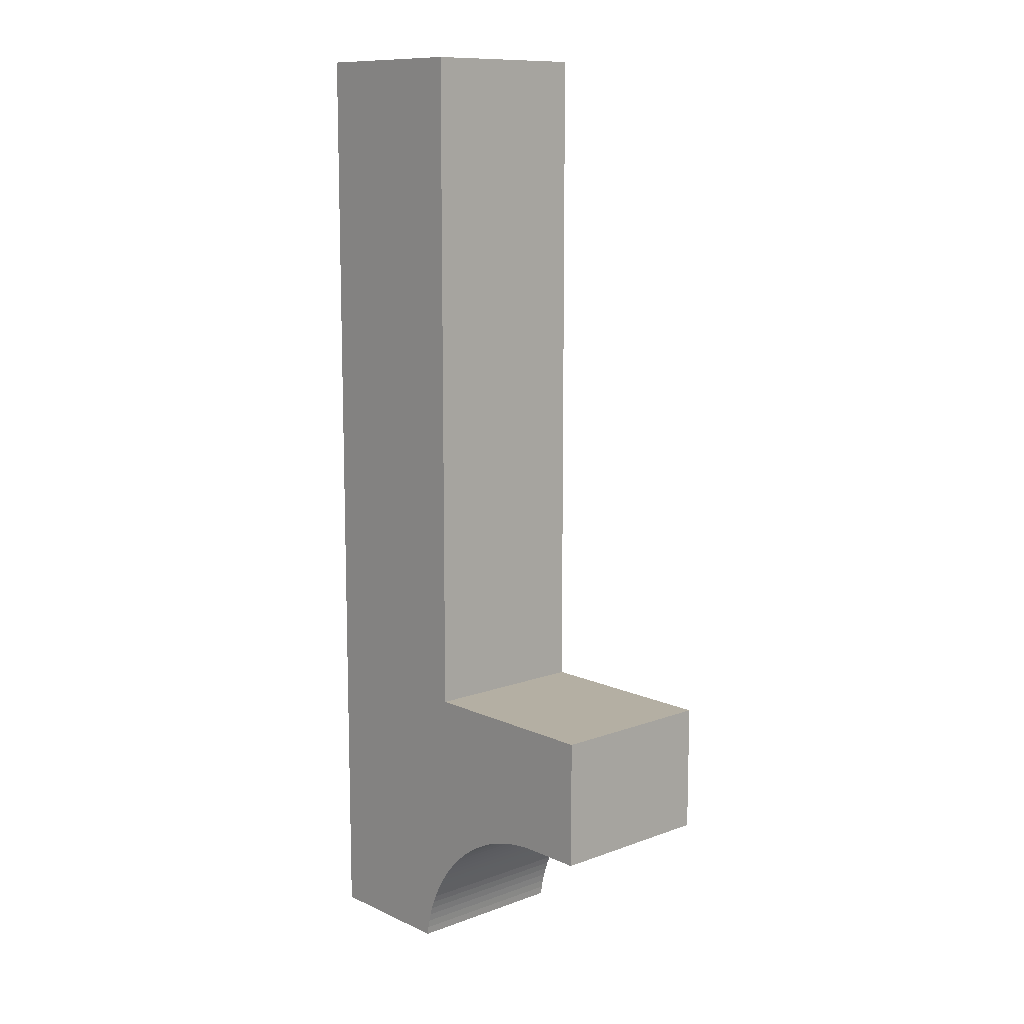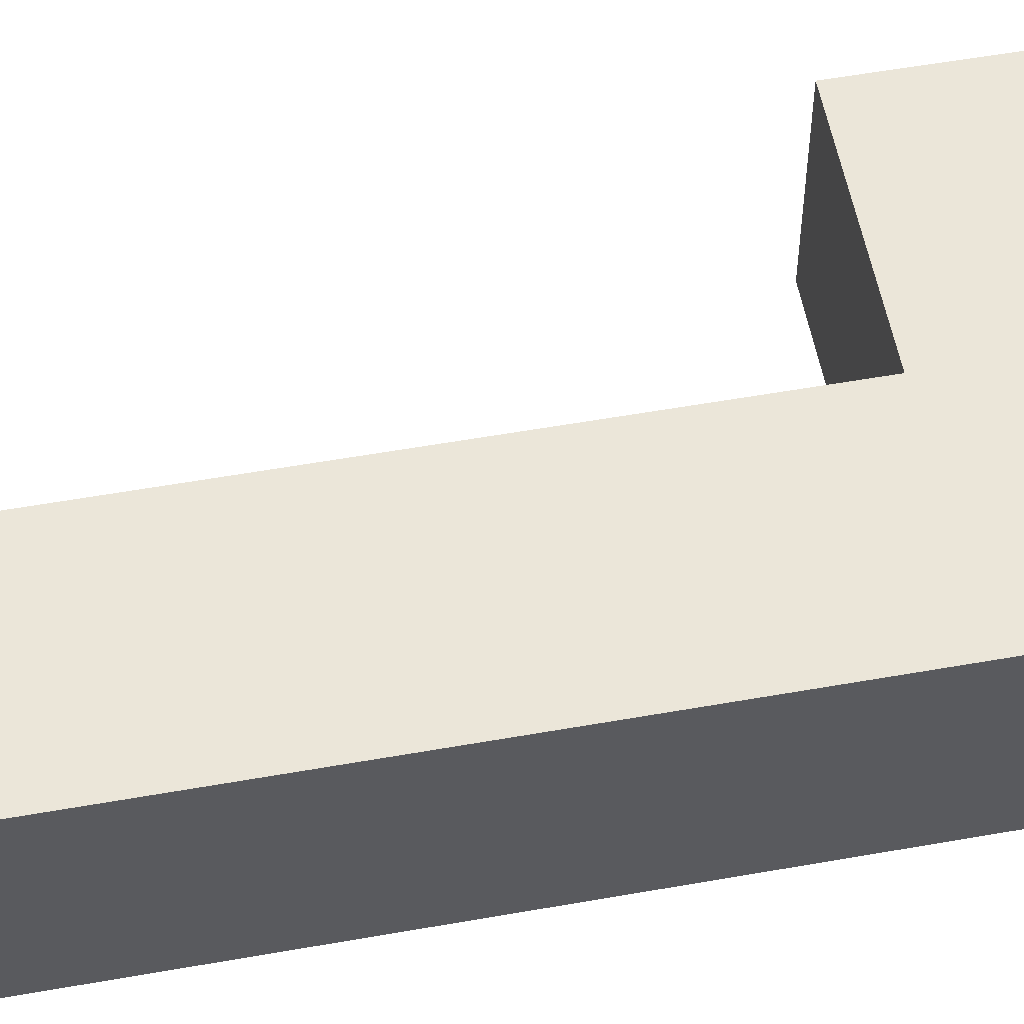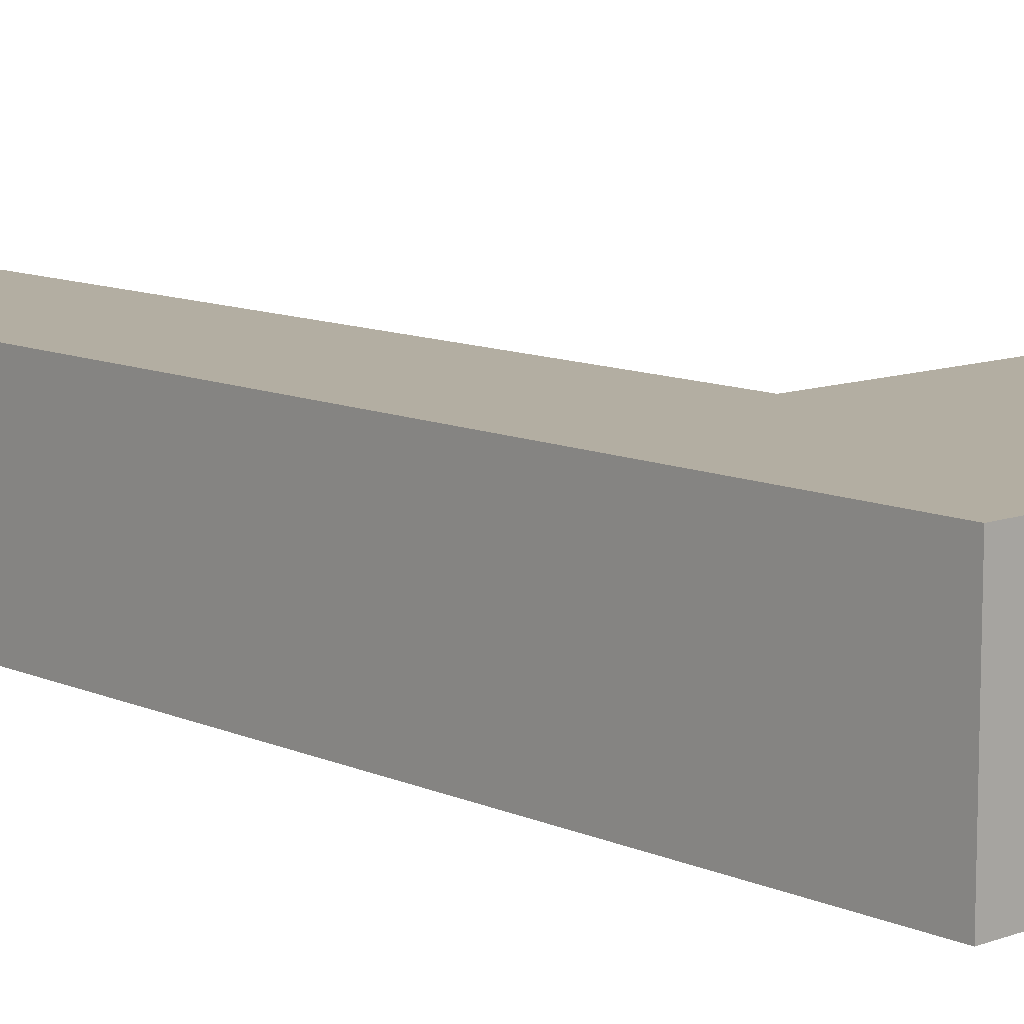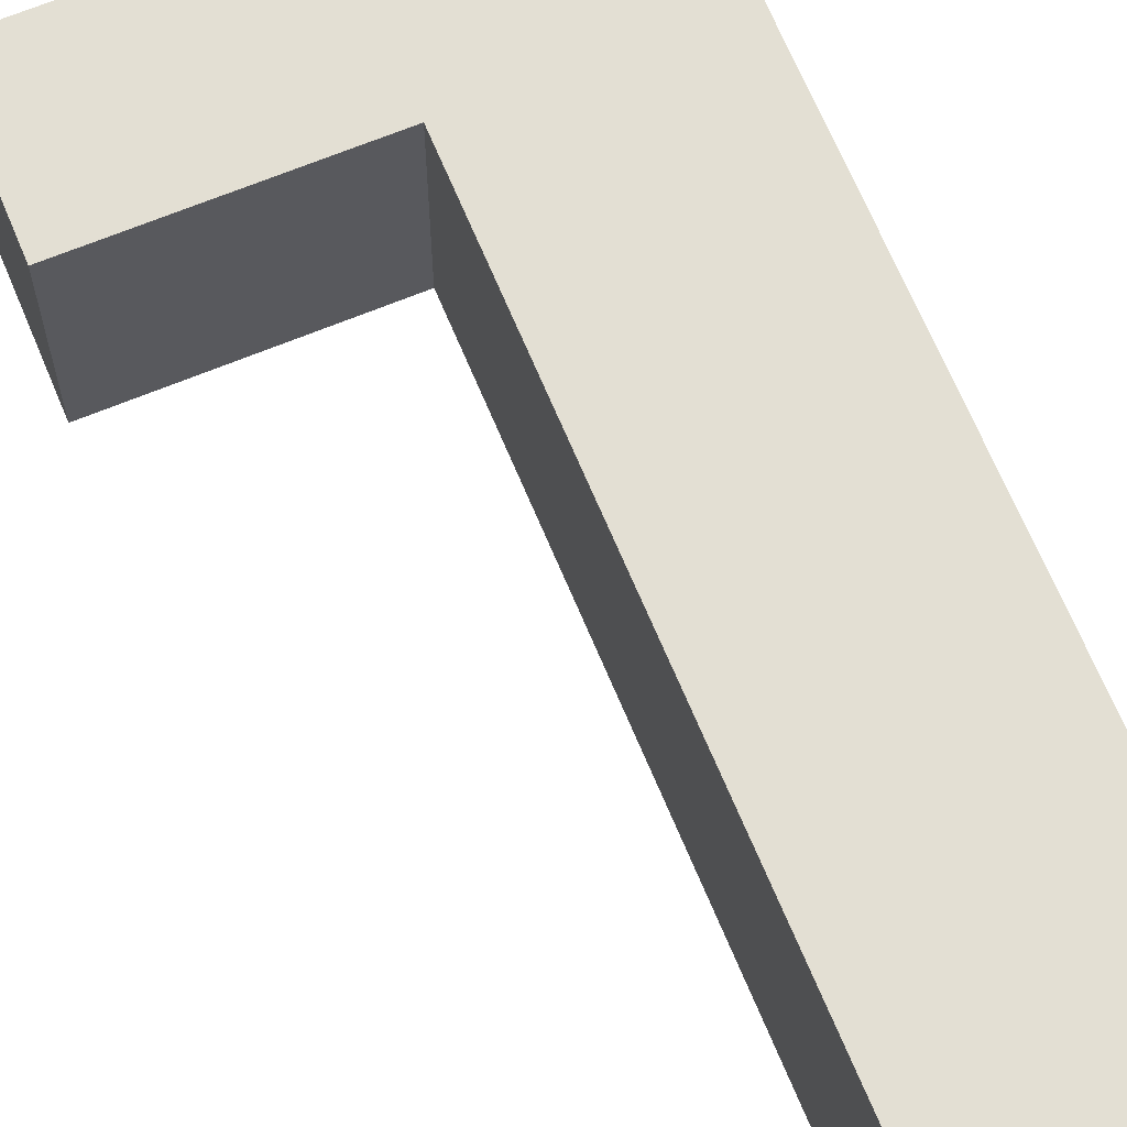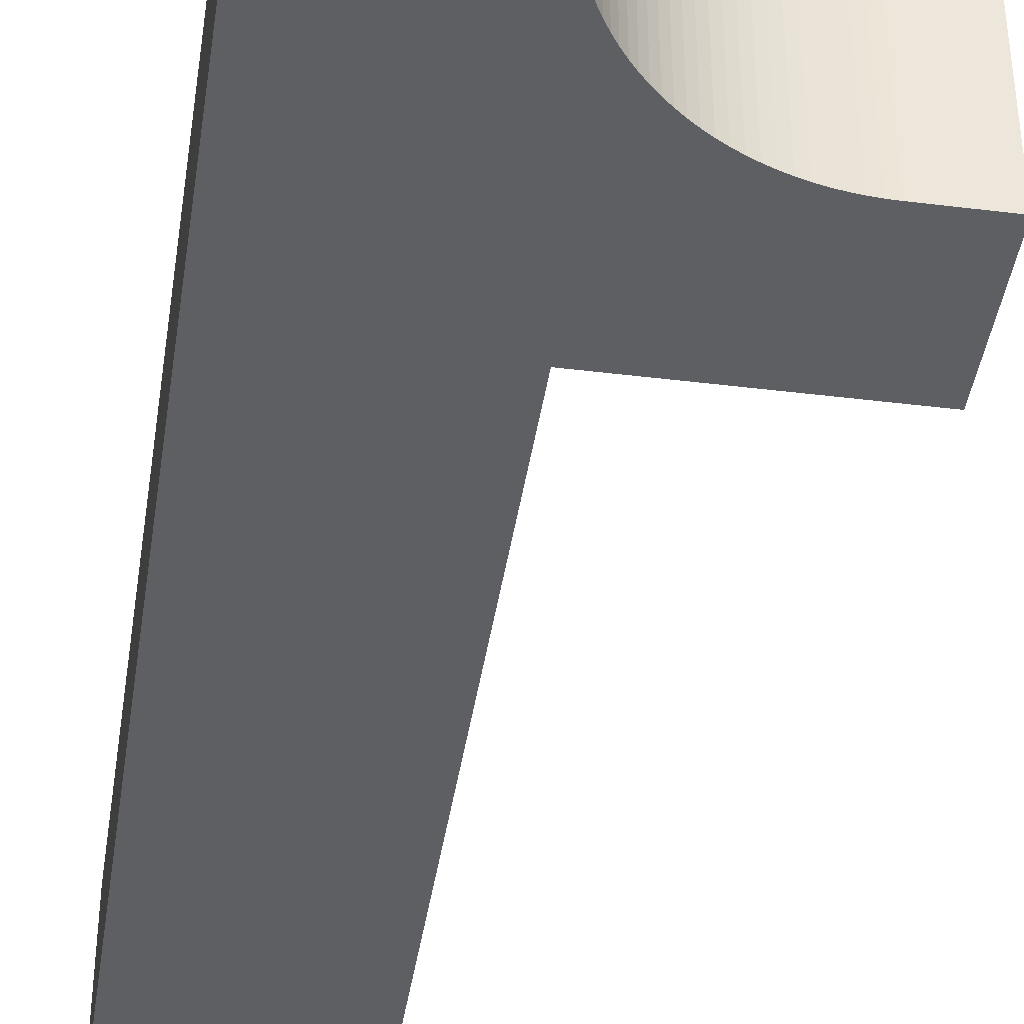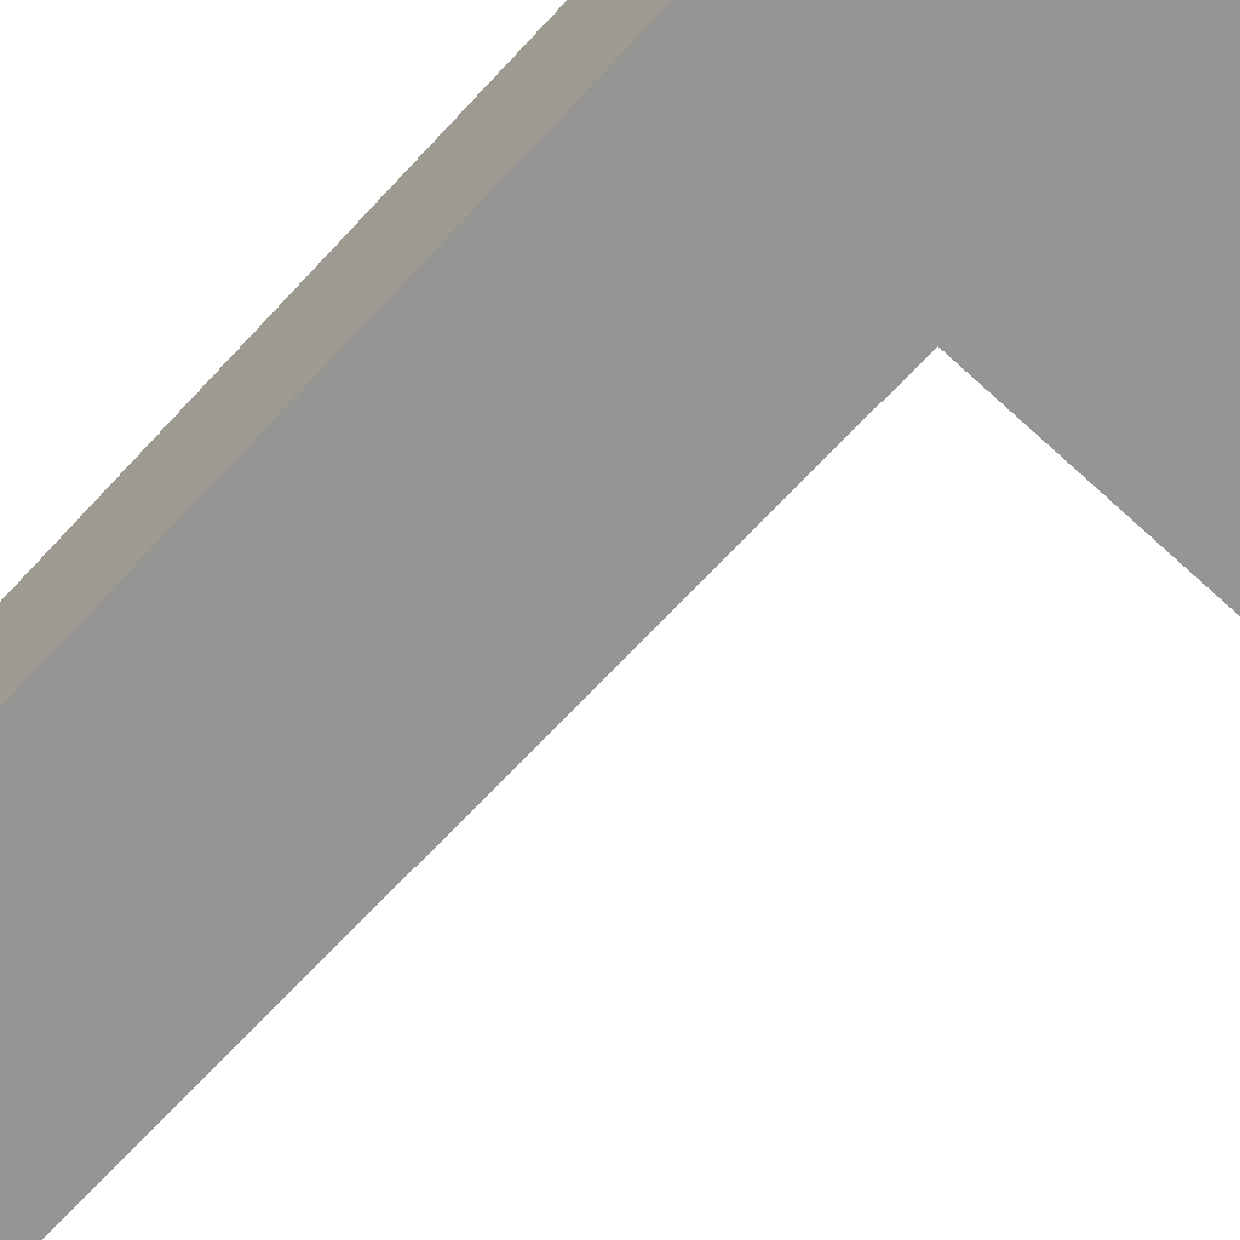
<metadata>
{"format":"obj","ext":"obj","renderer":"f3d","projection":"perspective","resolution":1024,"background":"white","views":[{"elev":11.2,"azim":-132.0,"up":"+Z"},{"elev":55.5,"azim":79.4,"up":"+Y"},{"elev":10.8,"azim":137.5,"up":"+Y"},{"elev":67.1,"azim":-22.5,"up":"+Y"},{"elev":-41.7,"azim":171.5,"up":"+Y"},{"elev":-67.5,"azim":137.3,"up":"+Y"}]}
</metadata>
<code>
o Numbers_v7
v -0.2085 0 -0.557
v -0.2085 0 1.824
v -0.2085 0.61 -0.557
v -0.2085 0.61 1.824
v -0.9019 0 -0.557
v -0.9019 0.61 -0.557
v -0.9019 0 -1.009
v -0.9019 0.61 -1.009
v -0.6957 0 -1.009
v -0.6957 0.61 -1.009
v -0.09037 0.61 -1.537
v -0.09037 0 -1.537
v -0.09523 0.61 -1.507
v -0.09523 0 -1.507
v -0.1016 0.61 -1.477
v -0.1016 0 -1.477
v -0.1094 0.61 -1.448
v -0.1094 0 -1.448
v -0.1186 0.61 -1.419
v -0.1186 0 -1.419
v -0.1292 0.61 -1.391
v -0.1292 0 -1.391
v -0.1412 0.61 -1.363
v -0.1412 0 -1.363
v -0.1546 0.61 -1.336
v -0.1546 0 -1.336
v -0.1693 0.61 -1.31
v -0.1693 0 -1.31
v -0.1852 0.61 -1.284
v -0.1852 0 -1.284
v -0.2025 0.61 -1.26
v -0.2025 0 -1.26
v -0.2209 0.61 -1.236
v -0.2209 0 -1.236
v -0.2405 0.61 -1.213
v -0.2405 0 -1.213
v -0.2612 0.61 -1.191
v -0.2612 0 -1.191
v -0.2829 0.61 -1.17
v -0.2829 0 -1.17
v -0.3057 0.61 -1.15
v -0.3057 0 -1.15
v -0.3294 0.61 -1.131
v -0.3294 0 -1.131
v -0.3541 0.61 -1.114
v -0.3541 0 -1.114
v -0.3795 0.61 -1.097
v -0.3795 0 -1.097
v -0.4057 0.61 -1.082
v -0.4057 0 -1.082
v -0.4327 0.61 -1.069
v -0.4327 0 -1.069
v -0.4602 0.61 -1.056
v -0.4602 0 -1.056
v -0.4884 0.61 -1.045
v -0.4884 0 -1.045
v -0.5171 0.61 -1.036
v -0.5171 0 -1.036
v -0.5462 0.61 -1.028
v -0.5462 0 -1.028
v -0.5756 0.61 -1.021
v -0.5756 0 -1.021
v -0.6054 0.61 -1.016
v -0.6054 0 -1.016
v -0.6353 0.61 -1.012
v -0.6353 0 -1.012
v -0.6655 0.61 -1.01
v -0.6655 0 -1.01
v 0.4043 0 -1.537
v 0.4043 0.61 -1.537
v 0.4043 0 1.824
v 0.4043 0.61 1.824
f 1 2 3
f 3 2 4
f 5 1 6
f 6 1 3
f 7 5 8
f 8 5 6
f 9 7 10
f 10 7 8
f 11 12 13
f 13 12 14
f 13 14 15
f 15 14 16
f 15 16 17
f 17 16 18
f 17 18 19
f 19 18 20
f 19 20 21
f 21 20 22
f 21 22 23
f 23 22 24
f 23 24 25
f 25 24 26
f 25 26 27
f 27 26 28
f 27 28 29
f 29 28 30
f 29 30 31
f 31 30 32
f 31 32 33
f 33 32 34
f 33 34 35
f 35 34 36
f 35 36 37
f 37 36 38
f 37 38 39
f 39 38 40
f 39 40 41
f 41 40 42
f 41 42 43
f 43 42 44
f 43 44 45
f 45 44 46
f 45 46 47
f 47 46 48
f 47 48 49
f 49 48 50
f 49 50 51
f 51 50 52
f 51 52 53
f 53 52 54
f 53 54 55
f 55 54 56
f 55 56 57
f 57 56 58
f 57 58 59
f 59 58 60
f 59 60 61
f 61 60 62
f 61 62 63
f 63 62 64
f 63 64 65
f 65 64 66
f 65 66 67
f 67 66 68
f 67 68 10
f 10 68 9
f 69 12 70
f 70 12 11
f 71 69 72
f 72 69 70
f 2 71 4
f 4 71 72
f 4 72 3
f 3 72 70
f 3 70 19
f 19 70 17
f 17 70 15
f 15 70 13
f 13 70 11
f 19 21 3
f 3 21 23
f 3 23 25
f 25 27 3
f 3 27 29
f 3 29 31
f 31 33 3
f 3 33 35
f 3 35 37
f 37 39 3
f 3 39 41
f 3 41 43
f 43 45 3
f 3 45 47
f 3 47 49
f 49 51 3
f 3 51 53
f 3 53 55
f 55 57 3
f 3 57 59
f 3 59 61
f 3 61 6
f 6 61 63
f 6 63 65
f 65 67 6
f 6 67 10
f 6 10 8
f 2 1 71
f 71 1 69
f 69 1 20
f 69 20 18
f 5 62 1
f 1 62 60
f 1 60 58
f 7 9 5
f 5 9 68
f 5 68 66
f 66 64 5
f 5 64 62
f 58 56 1
f 1 56 54
f 1 54 52
f 52 50 1
f 1 50 48
f 1 48 46
f 46 44 1
f 1 44 42
f 1 42 40
f 40 38 1
f 1 38 36
f 1 36 34
f 34 32 1
f 1 32 30
f 1 30 28
f 28 26 1
f 1 26 24
f 1 24 22
f 22 20 1
f 18 16 69
f 69 16 14
f 69 14 12

</code>
